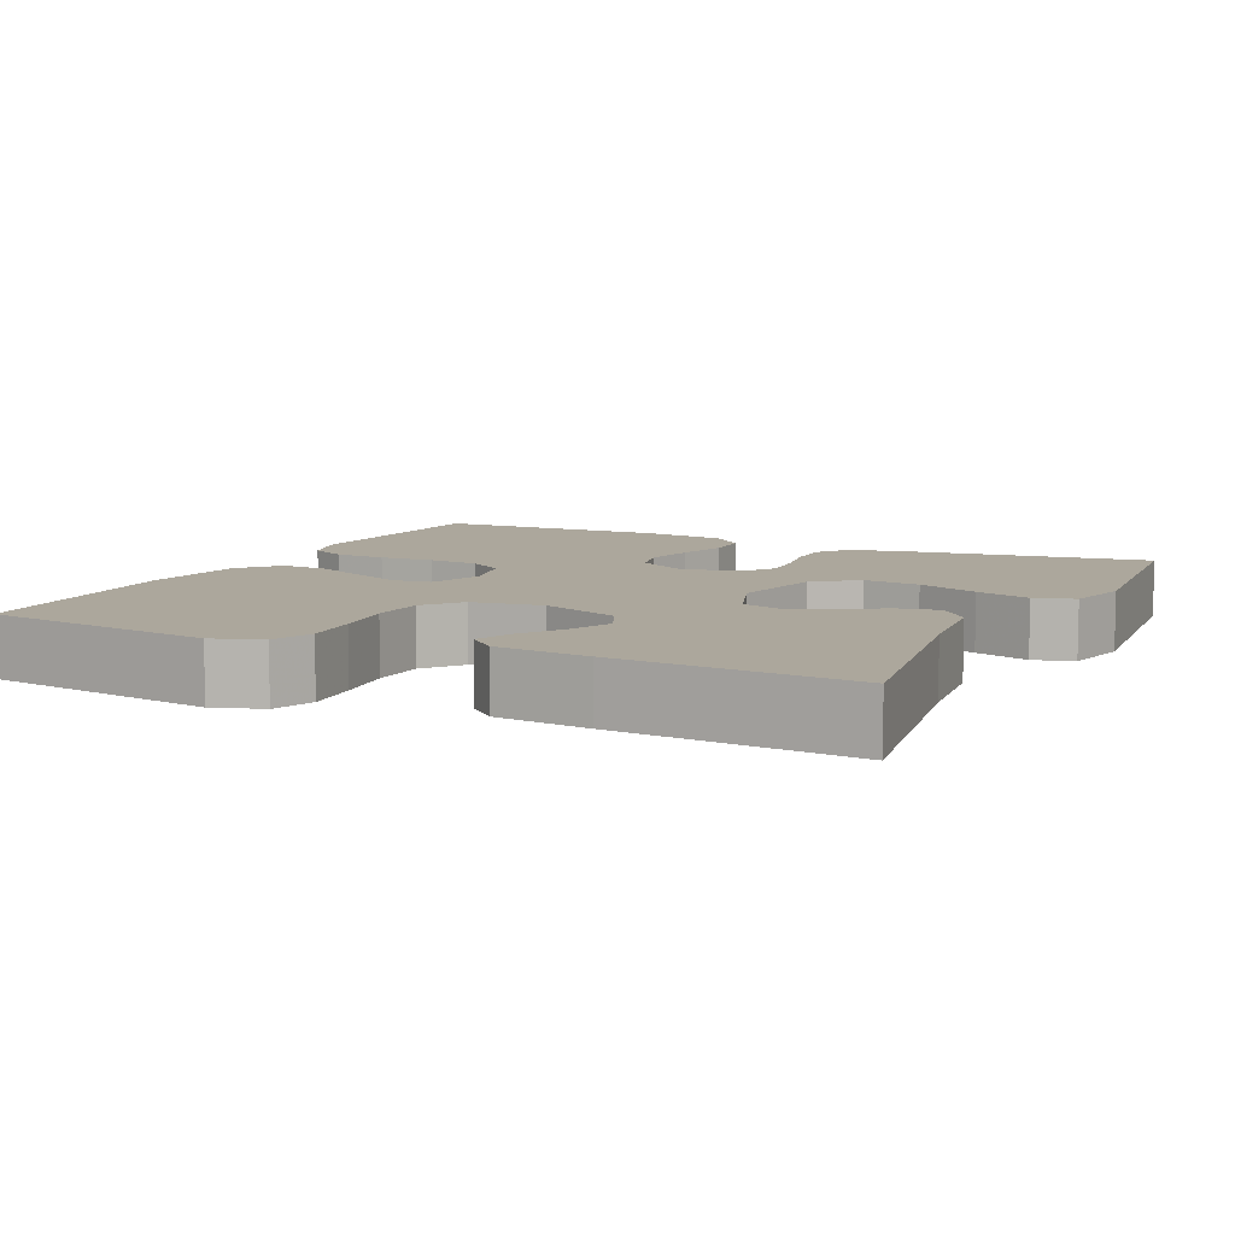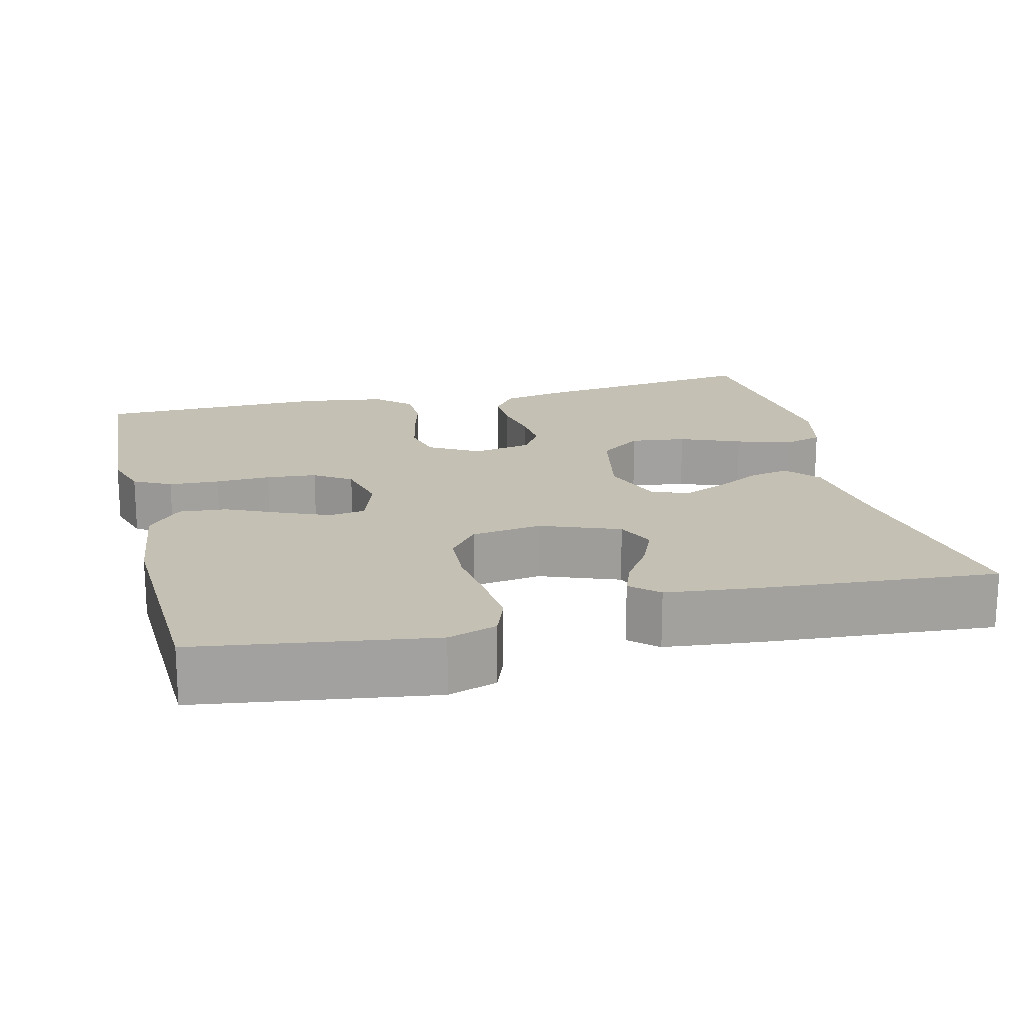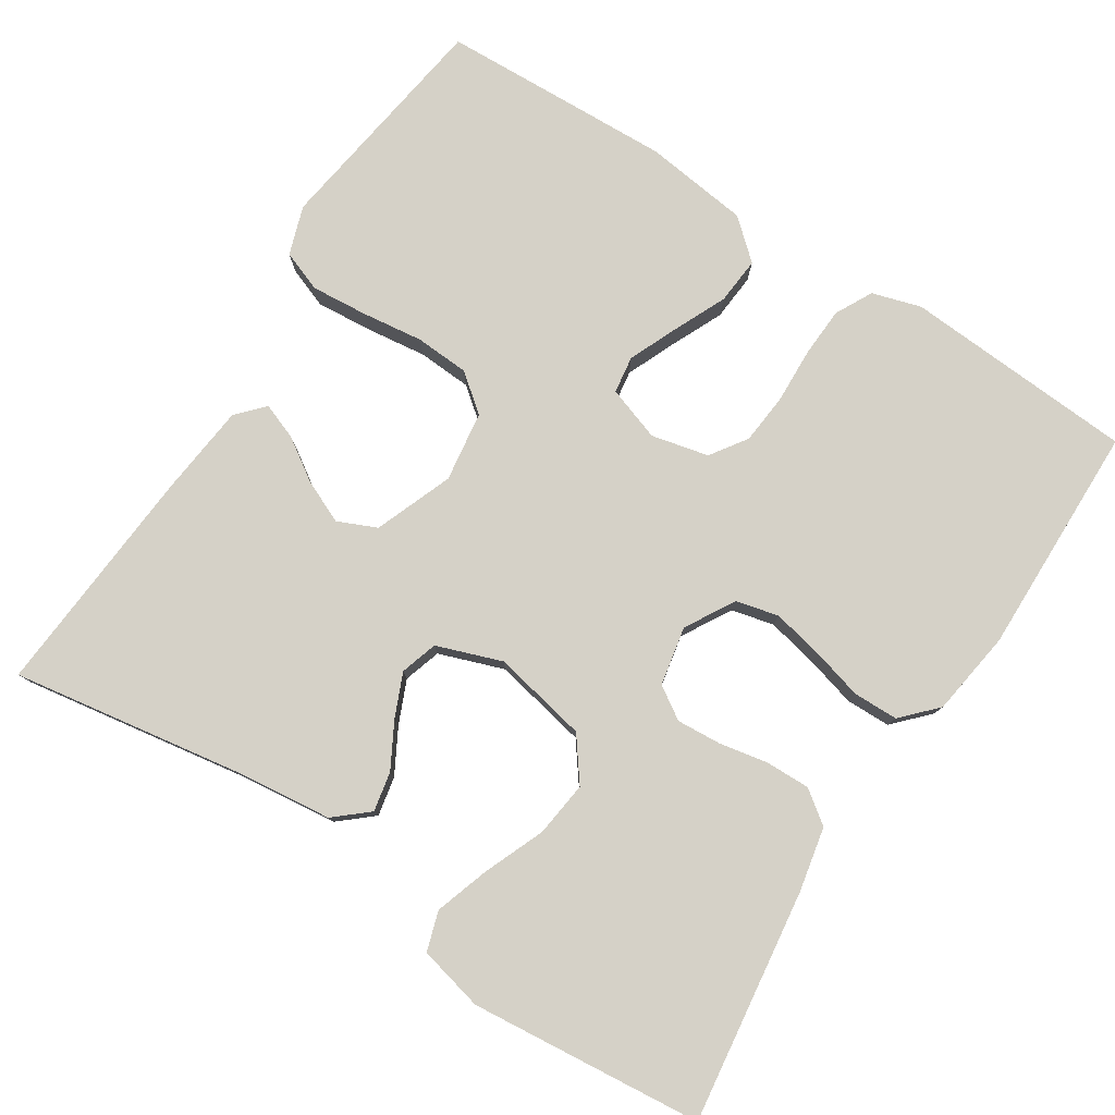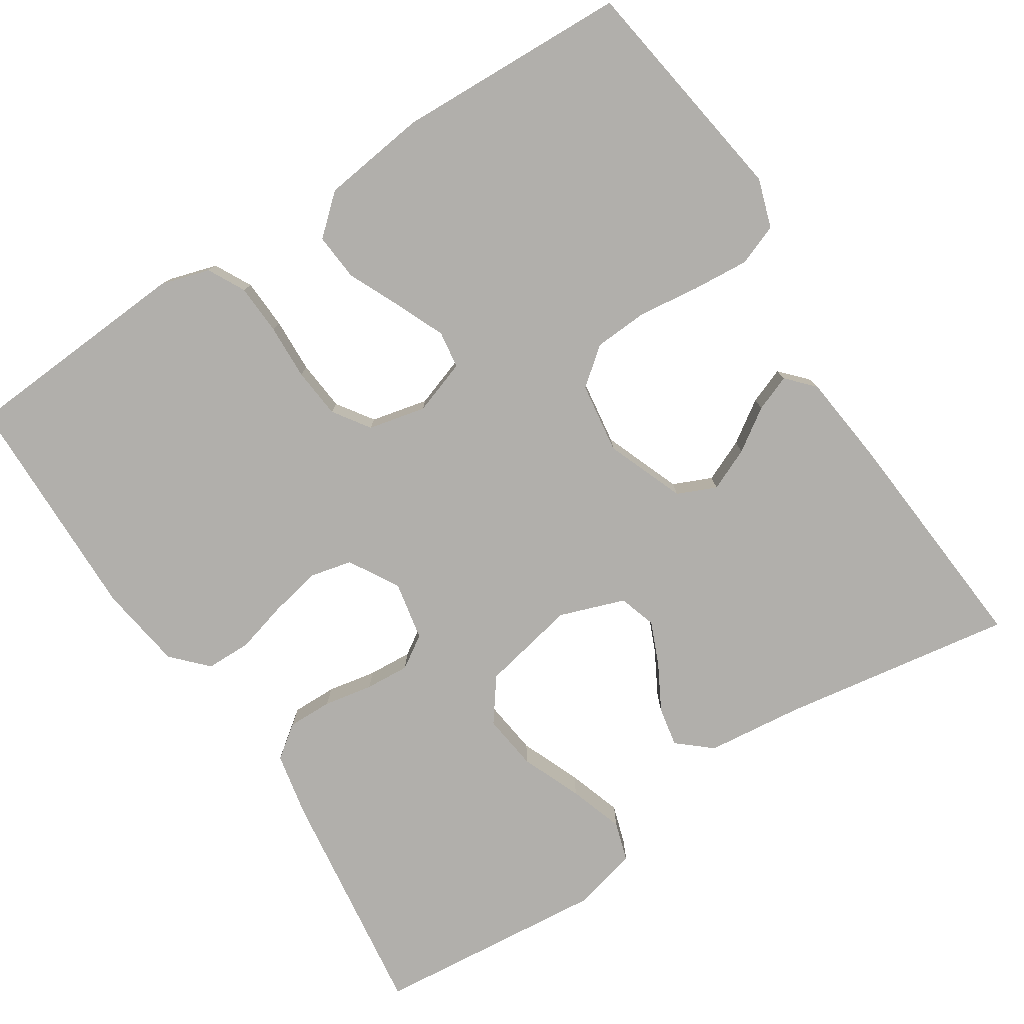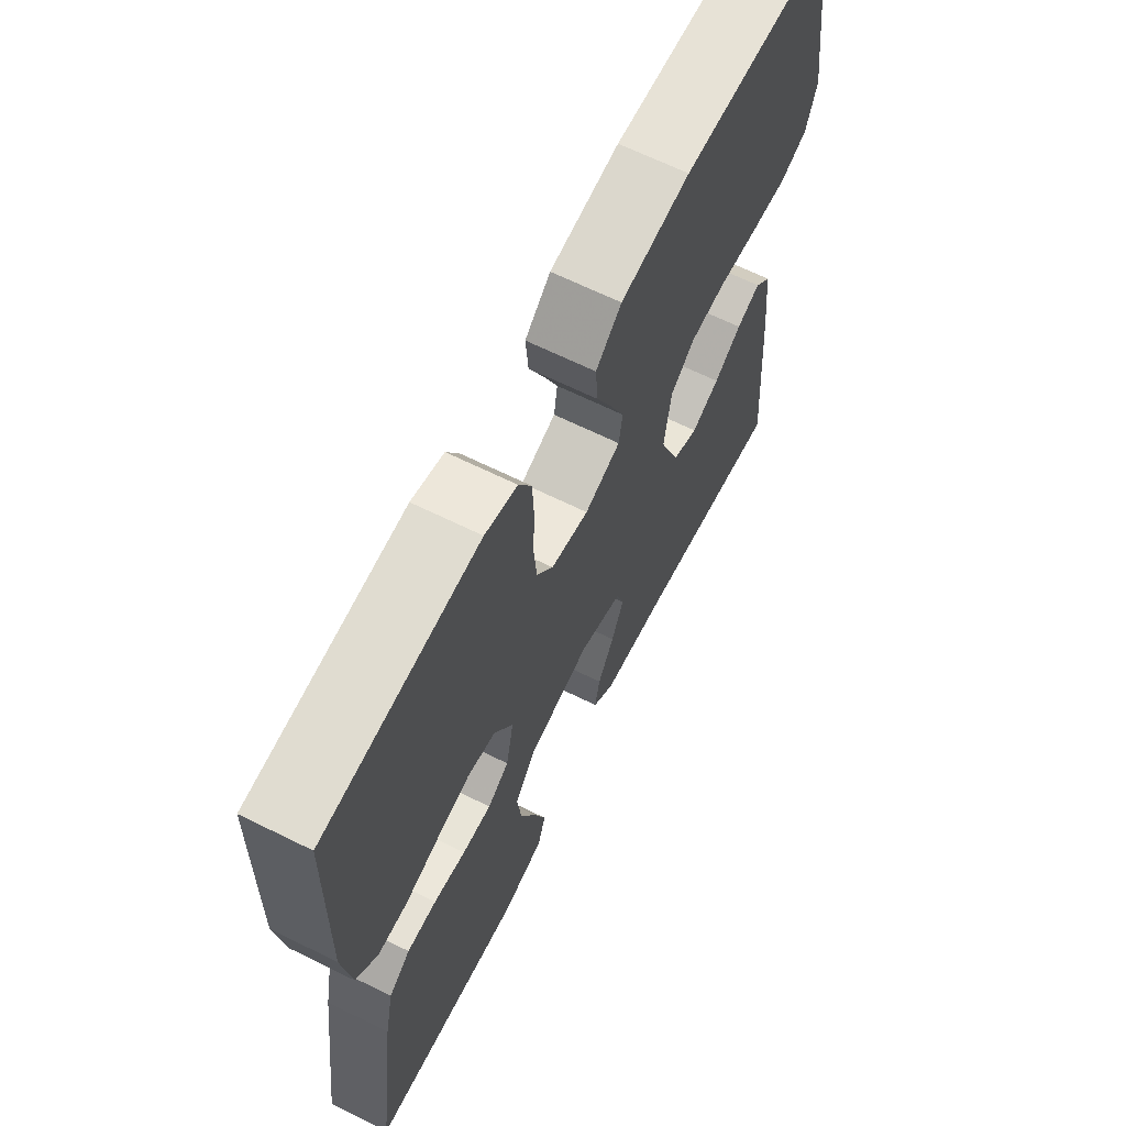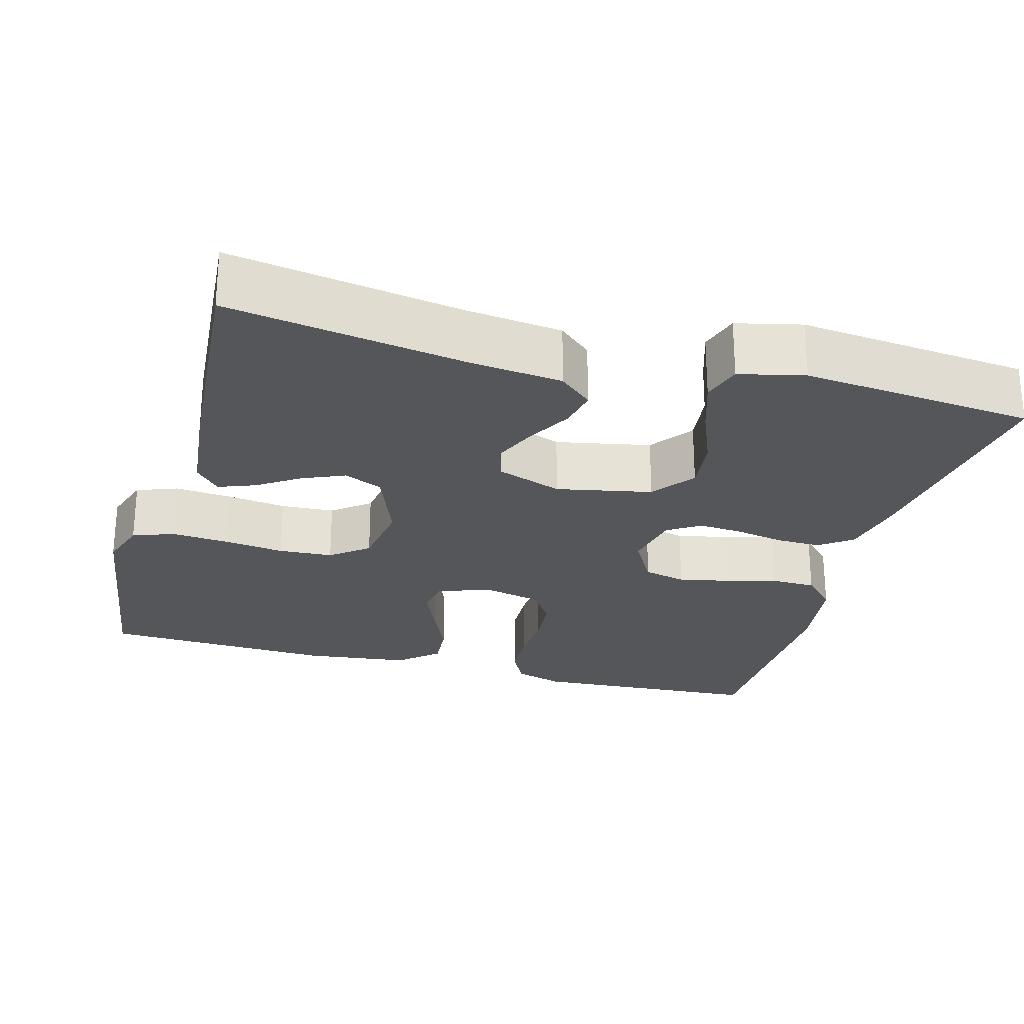
<metadata>
{"format":"obj","ext":"obj","renderer":"f3d","projection":"perspective","resolution":1024,"background":"white","views":[{"elev":8.3,"azim":115.7,"up":"+Y"},{"elev":18.2,"azim":76.1,"up":"+Y"},{"elev":79.2,"azim":-147.2,"up":"+Y"},{"elev":-78.3,"azim":33.1,"up":"+Y"},{"elev":65.7,"azim":-63.6,"up":"+Z"},{"elev":-25.7,"azim":164.5,"up":"+Y"}]}
</metadata>
<code>
v 0.5 0.07 -0.5
v 0.2 0.07 -0.452
v 0.076 0.07 -0.438
v 0.033 0.07 -0.401
v 0.043 0.07 -0.35
v 0.075 0.07 -0.292
v 0.099 0.07 -0.236
v 0.084 0.07 -0.188
v 0 0.07 -0.158
v -0.123 0.07 -0.183
v -0.164 0.07 -0.238
v -0.155 0.07 -0.31
v -0.123 0.07 -0.388
v -0.1 0.07 -0.458
v -0.116 0.07 -0.509
v -0.2 0.07 -0.529
v -0.5 0.07 -0.5
v -0.46 0.07 -0.2
v -0.443 0.07 -0.117
v -0.401 0.07 -0.086
v -0.343 0.07 -0.087
v -0.28 0.07 -0.099
v -0.223 0.07 -0.103
v -0.181 0.07 -0.076
v -0.166 0.07 0
v -0.203 0.07 0.064
v -0.258 0.07 0.077
v -0.324 0.07 0.063
v -0.39 0.07 0.045
v -0.448 0.07 0.046
v -0.49 0.07 0.09
v -0.506 0.07 0.2
v -0.5 0.07 0.5
v -0.2 0.07 0.519
v -0.137 0.07 0.5
v -0.112 0.07 0.452
v -0.109 0.07 0.387
v -0.112 0.07 0.316
v -0.106 0.07 0.251
v -0.074 0.07 0.204
v 0 0.07 0.187
v 0.07 0.07 0.211
v 0.077 0.07 0.259
v 0.05 0.07 0.322
v 0.019 0.07 0.39
v 0.014 0.07 0.451
v 0.064 0.07 0.495
v 0.2 0.07 0.512
v 0.5 0.07 0.5
v 0.544 0.07 0.2
v 0.523 0.07 0.137
v 0.47 0.07 0.117
v 0.397 0.07 0.123
v 0.318 0.07 0.133
v 0.248 0.07 0.129
v 0.2 0.07 0.091
v 0.187 0.07 0
v 0.226 0.07 -0.101
v 0.276 0.07 -0.123
v 0.331 0.07 -0.099
v 0.385 0.07 -0.063
v 0.432 0.07 -0.045
v 0.464 0.07 -0.08
v 0.477 0.07 -0.2
v 0.5 0 -0.5
v 0.2 0 -0.452
v 0.076 0 -0.438
v 0.033 0 -0.401
v 0.043 0 -0.35
v 0.075 0 -0.292
v 0.099 0 -0.236
v 0.084 0 -0.188
v 0 0 -0.158
v -0.123 0 -0.183
v -0.164 0 -0.238
v -0.155 0 -0.31
v -0.123 0 -0.388
v -0.1 0 -0.458
v -0.116 0 -0.509
v -0.2 0 -0.529
v -0.5 0 -0.5
v -0.46 0 -0.2
v -0.443 0 -0.117
v -0.401 0 -0.086
v -0.343 0 -0.087
v -0.28 0 -0.099
v -0.223 0 -0.103
v -0.181 0 -0.076
v -0.166 0 0
v -0.203 0 0.064
v -0.258 0 0.077
v -0.324 0 0.063
v -0.39 0 0.045
v -0.448 0 0.046
v -0.49 0 0.09
v -0.506 0 0.2
v -0.5 0 0.5
v -0.2 0 0.519
v -0.137 0 0.5
v -0.112 0 0.452
v -0.109 0 0.387
v -0.112 0 0.316
v -0.106 0 0.251
v -0.074 0 0.204
v 0 0 0.187
v 0.07 0 0.211
v 0.077 0 0.259
v 0.05 0 0.322
v 0.019 0 0.39
v 0.014 0 0.451
v 0.064 0 0.495
v 0.2 0 0.512
v 0.5 0 0.5
v 0.544 0 0.2
v 0.523 0 0.137
v 0.47 0 0.117
v 0.397 0 0.123
v 0.318 0 0.133
v 0.248 0 0.129
v 0.2 0 0.091
v 0.187 0 0
v 0.226 0 -0.101
v 0.276 0 -0.123
v 0.331 0 -0.099
v 0.385 0 -0.063
v 0.432 0 -0.045
v 0.464 0 -0.08
v 0.477 0 -0.2
f 64 1 2
f 63 64 2
f 62 63 2
f 61 62 2
f 60 61 2
f 4 5 6
f 3 4 6
f 2 3 6
f 60 2 6
f 59 60 6
f 58 59 6 7
f 57 58 7 8
f 56 57 8 9
f 52 53 54
f 51 52 54
f 50 51 54
f 49 50 54
f 48 49 54
f 47 48 54
f 46 47 54
f 45 46 54
f 44 45 54
f 43 44 54 55
f 42 43 55 56
f 36 37 38
f 35 36 38
f 34 35 38
f 33 34 38
f 32 33 38
f 31 32 38
f 30 31 38
f 29 30 38
f 28 29 38
f 27 28 38 39
f 26 27 39 40
f 20 21 22
f 19 20 22
f 18 19 22
f 17 18 22
f 16 17 22
f 15 16 22
f 14 15 22
f 13 14 22
f 12 13 22
f 11 12 22 23
f 10 11 23 24
f 10 24 25
f 9 10 25
f 56 9 25
f 42 56 25
f 41 42 25
f 25 26 40 41
f 66 65 128
f 66 128 127
f 66 127 126
f 66 126 125
f 66 125 124
f 70 69 68
f 70 68 67
f 70 67 66
f 70 66 124
f 70 124 123
f 71 70 123 122
f 72 71 122 121
f 73 72 121 120
f 118 117 116
f 118 116 115
f 118 115 114
f 118 114 113
f 118 113 112
f 118 112 111
f 118 111 110
f 118 110 109
f 118 109 108
f 119 118 108 107
f 120 119 107 106
f 102 101 100
f 102 100 99
f 102 99 98
f 102 98 97
f 102 97 96
f 102 96 95
f 102 95 94
f 102 94 93
f 102 93 92
f 103 102 92 91
f 104 103 91 90
f 86 85 84
f 86 84 83
f 86 83 82
f 86 82 81
f 86 81 80
f 86 80 79
f 86 79 78
f 86 78 77
f 86 77 76
f 87 86 76 75
f 88 87 75 74
f 89 88 74
f 89 74 73
f 89 73 120
f 89 120 106
f 89 106 105
f 105 104 90 89
f 1 65 66 2
f 2 66 67 3
f 3 67 68 4
f 4 68 69 5
f 5 69 70 6
f 6 70 71 7
f 7 71 72 8
f 8 72 73 9
f 9 73 74 10
f 10 74 75 11
f 11 75 76 12
f 12 76 77 13
f 13 77 78 14
f 14 78 79 15
f 15 79 80 16
f 16 80 81 17
f 17 81 82 18
f 18 82 83 19
f 19 83 84 20
f 20 84 85 21
f 21 85 86 22
f 22 86 87 23
f 23 87 88 24
f 24 88 89 25
f 25 89 90 26
f 26 90 91 27
f 27 91 92 28
f 28 92 93 29
f 29 93 94 30
f 30 94 95 31
f 31 95 96 32
f 32 96 97 33
f 33 97 98 34
f 34 98 99 35
f 35 99 100 36
f 36 100 101 37
f 37 101 102 38
f 38 102 103 39
f 39 103 104 40
f 40 104 105 41
f 41 105 106 42
f 42 106 107 43
f 43 107 108 44
f 44 108 109 45
f 45 109 110 46
f 46 110 111 47
f 47 111 112 48
f 48 112 113 49
f 49 113 114 50
f 50 114 115 51
f 51 115 116 52
f 52 116 117 53
f 53 117 118 54
f 54 118 119 55
f 55 119 120 56
f 56 120 121 57
f 57 121 122 58
f 58 122 123 59
f 59 123 124 60
f 60 124 125 61
f 61 125 126 62
f 62 126 127 63
f 63 127 128 64
f 64 128 65 1

</code>
